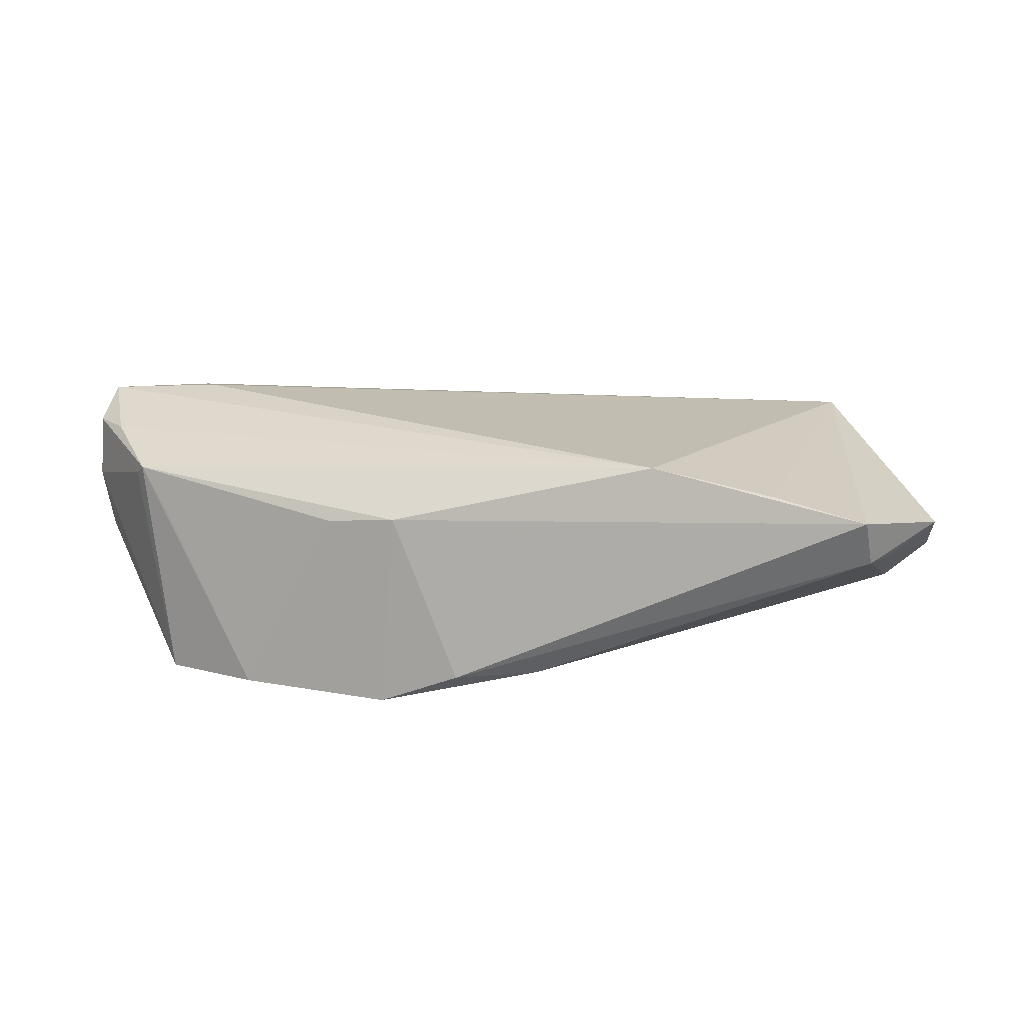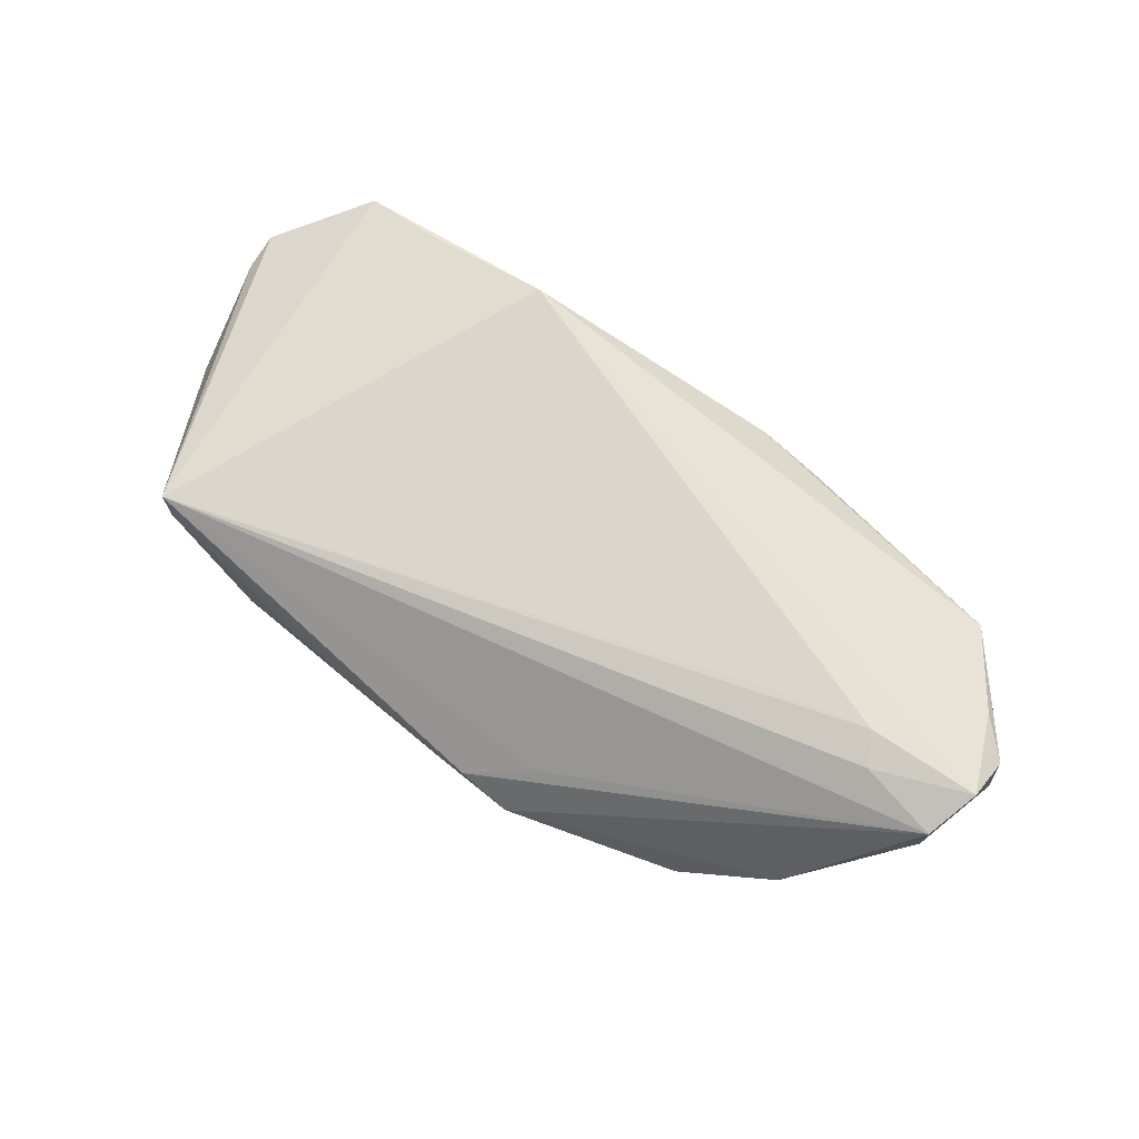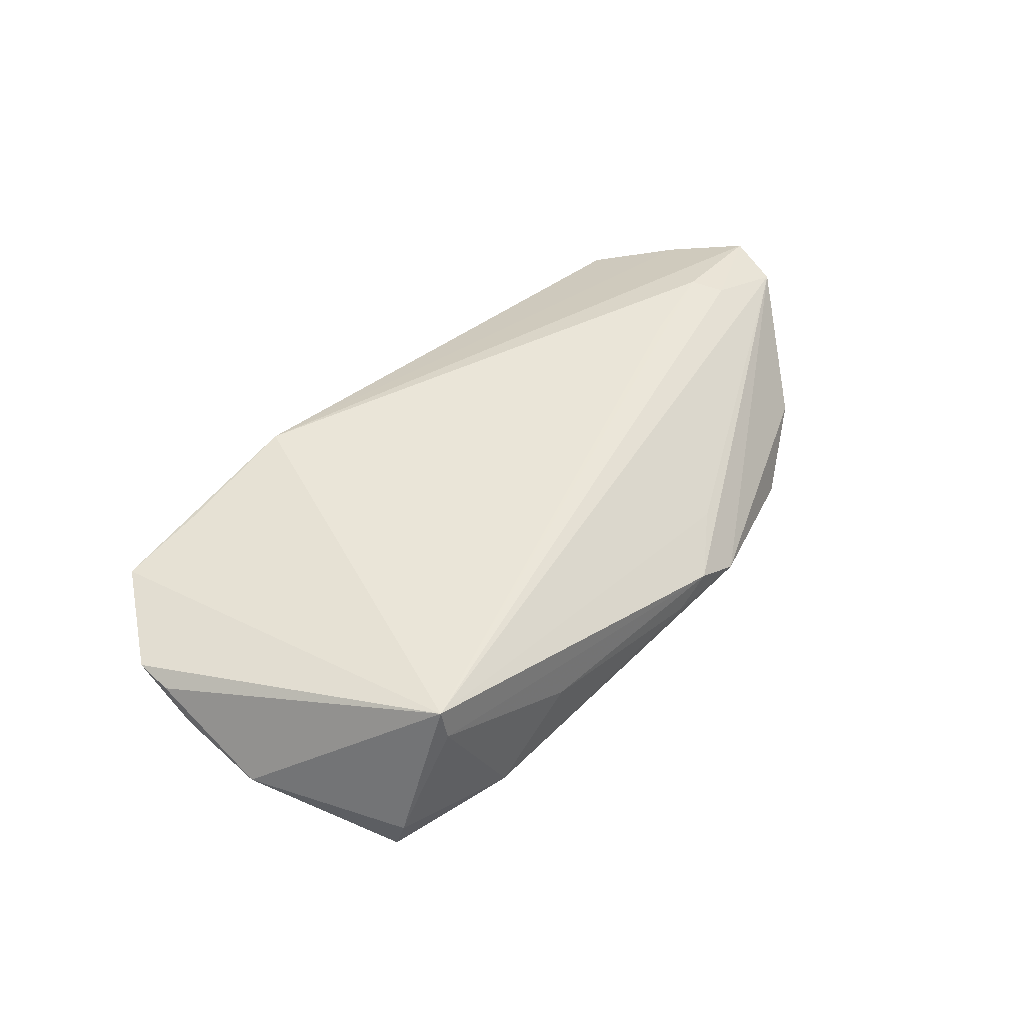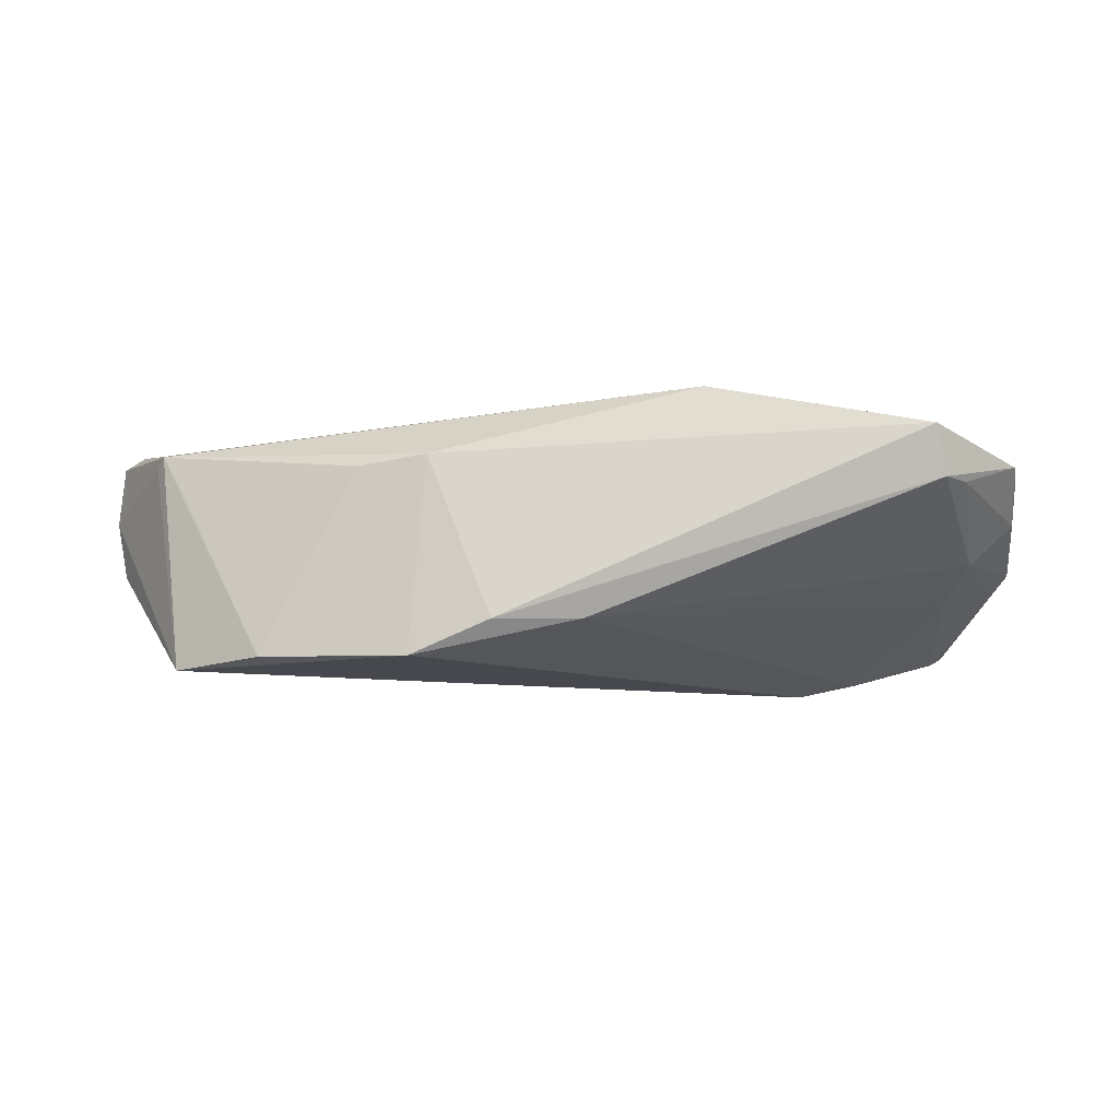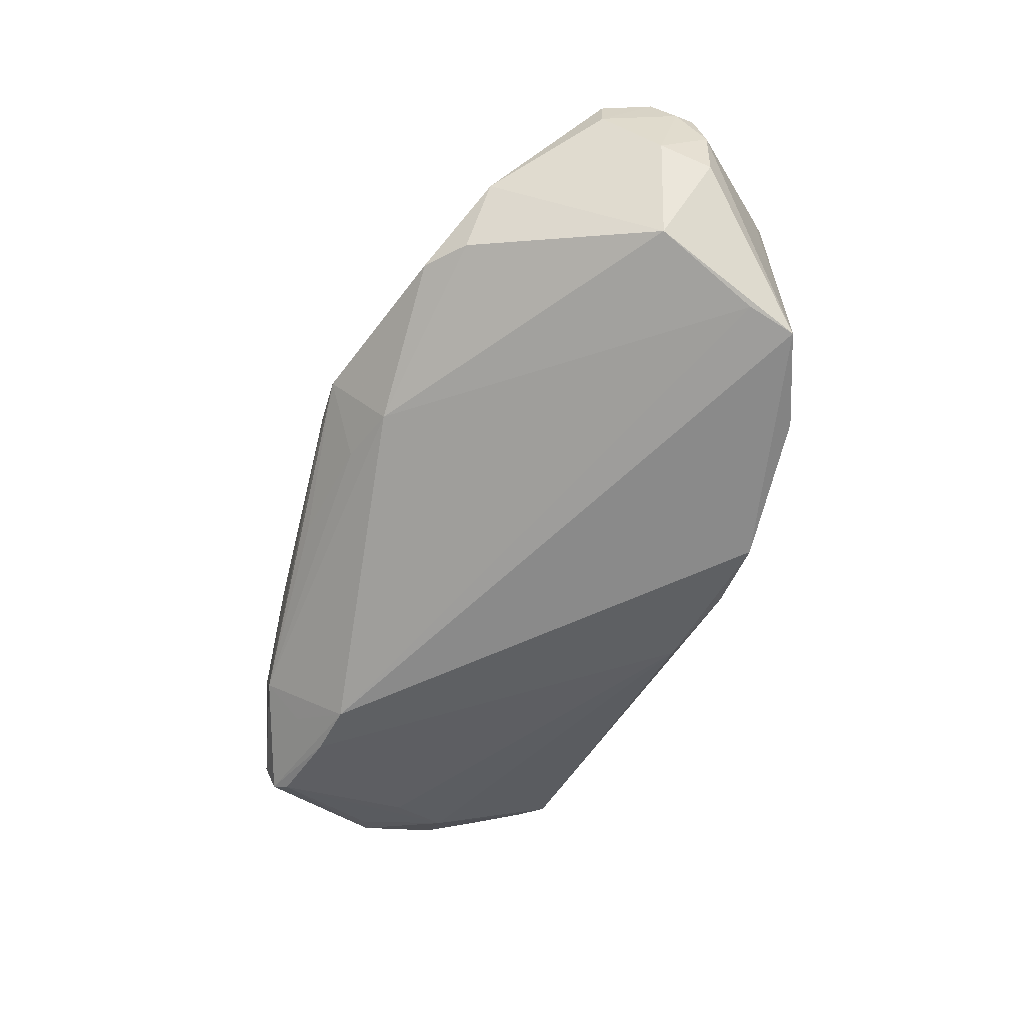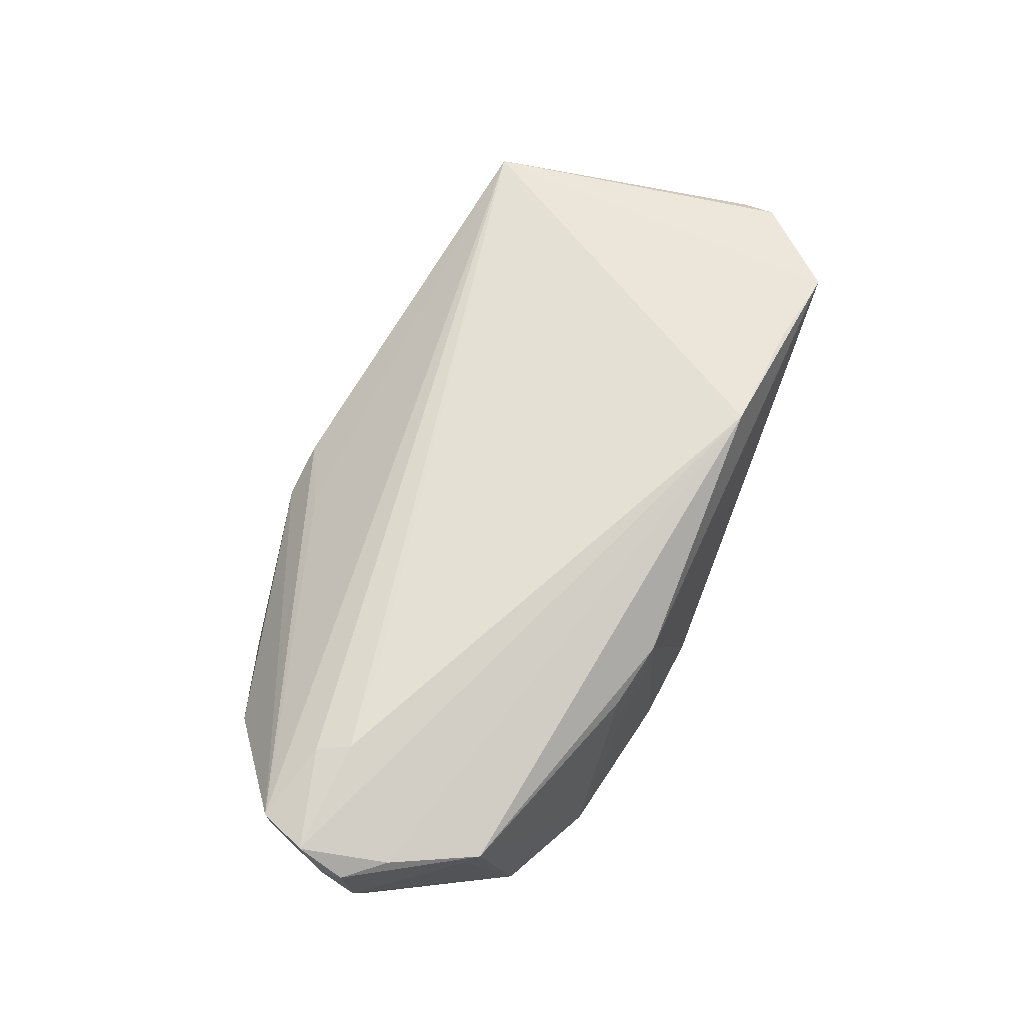
<metadata>
{"format":"obj","ext":"obj","renderer":"f3d","projection":"perspective","resolution":1024,"background":"white","views":[{"elev":19.3,"azim":-169.5,"up":"+Z"},{"elev":71.2,"azim":36.8,"up":"+Z"},{"elev":40.4,"azim":-50.1,"up":"+Z"},{"elev":-11.7,"azim":-168.4,"up":"+Z"},{"elev":-63.4,"azim":72.4,"up":"+Z"},{"elev":69.1,"azim":119.1,"up":"+Z"}]}
</metadata>
<code>
v -0.05594 -0.006501 -0.005241
v 0.05676 -0.005035 0.008859
v 0.059 0.007687 0.01329
v 0.04893 0.02035 0.00973
v -0.05387 -0.01252 -0.007469
v -0.05946 0.007663 0.005238
v 0.05766 0.002533 0.0005219
v -0.05895 0.004547 0.0008768
v 0.0196 0.02747 0.006975
v -0.05356 0.004962 -0.004005
v 0.01383 -0.02262 -0.01119
v -0.05824 -0.005624 -0.003538
v -0.05038 0.02361 0.009663
v 0.0587 0.001765 0.01642
v 0.0575 0.009267 -0.00209
v -0.04783 -0.02006 -0.01277
v 0.05024 0.004509 -0.01227
v -0.05347 0.01809 0.003579
v 0.05684 -0.004923 0.01425
v -0.008439 0.02682 -0.0129
v 0.04393 0.02324 0.005479
v -0.02377 -0.0283 3.729e-05
v 0.00592 -0.02529 -0.008688
v 0.04507 0.01797 -0.01589
v -0.05942 0.01203 0.006571
v -0.03014 -0.01624 -0.01722
v 0.04656 -0.003188 0.01622
v -0.05009 -0.002334 -0.007511
v -0.04401 -0.02661 0.007278
v -0.03363 -0.02685 -0.009152
v 0.03884 -0.01866 -0.006382
v -0.03565 -0.02165 -0.01285
v -0.03861 0.02317 0.01239
v 0.04534 -0.01742 0.00108
v -0.04479 -0.02626 0.01167
v 0.01072 0.02819 0.007913
v 0.04433 0.0007455 0.01722
v 0.03209 -0.002052 0.01654
v -0.03742 -0.01742 -0.01569
v 0.01239 -0.03024 -0.001782
v 0.0437 0.02417 -0.01722
v 0.05443 0.01205 0.01359
v -0.04944 -0.02349 -0.007353
v -0.02282 0.02394 0.01568
v 0.000985 -0.02975 -0.002089
v 0.05915 0.008861 0.005439
v 0.05946 0.004933 0.01208
v 0.01346 -0.02485 0.004349
v -0.05125 0.02145 0.003596
v 0.03408 -0.02305 -0.005141
v 0.03141 0.02875 -0.01655
v 0.04758 0.02174 0.011
v -0.04915 -0.02185 -0.01168
v 0.00566 -0.03014 0.001071
v 0.01221 0.03024 -0.01722
v -0.008515 -0.02785 -0.006341
v 0.002004 0.03024 -0.01311
f 57 49 13
f 44 52 36
f 57 13 36
f 36 13 44
f 4 41 52
f 44 35 38
f 38 37 44
f 35 37 38
f 44 37 14
f 20 49 57
f 20 10 49
f 33 35 44
f 44 13 33
f 33 13 35
f 35 13 25
f 25 13 49
f 52 41 51
f 12 10 1
f 30 26 11
f 17 31 11
f 3 14 47
f 3 4 52
f 27 37 35
f 27 14 37
f 10 20 28
f 12 35 6
f 35 25 6
f 8 10 12
f 12 6 8
f 8 6 25
f 9 36 52
f 9 51 36
f 57 36 55
f 36 51 55
f 55 20 57
f 26 20 55
f 55 41 26
f 55 51 41
f 12 5 53
f 47 14 2
f 2 7 47
f 24 17 11
f 41 17 24
f 11 26 24
f 26 41 24
f 15 17 41
f 7 17 15
f 23 30 11
f 42 3 52
f 14 3 42
f 42 52 44
f 44 14 42
f 39 28 20
f 39 20 26
f 26 53 39
f 18 25 49
f 18 8 25
f 49 10 18
f 10 8 18
f 52 51 21
f 21 9 52
f 51 9 21
f 26 30 32
f 32 53 26
f 30 53 32
f 43 53 30
f 43 35 12
f 12 53 43
f 7 2 34
f 31 17 34
f 34 17 7
f 41 4 46
f 46 15 41
f 4 3 46
f 46 3 47
f 47 7 46
f 7 15 46
f 30 23 56
f 16 39 53
f 16 53 5
f 28 39 16
f 12 1 16
f 16 5 12
f 16 1 10
f 10 28 16
f 35 43 29
f 29 43 30
f 30 22 29
f 29 54 35
f 22 54 29
f 31 34 50
f 11 31 50
f 19 27 35
f 14 27 19
f 19 2 14
f 19 34 2
f 45 22 30
f 45 54 22
f 40 50 34
f 40 19 54
f 34 19 40
f 54 45 40
f 11 50 40
f 40 23 11
f 40 56 23
f 30 56 40
f 40 45 30
f 35 54 48
f 48 19 35
f 54 19 48

</code>
